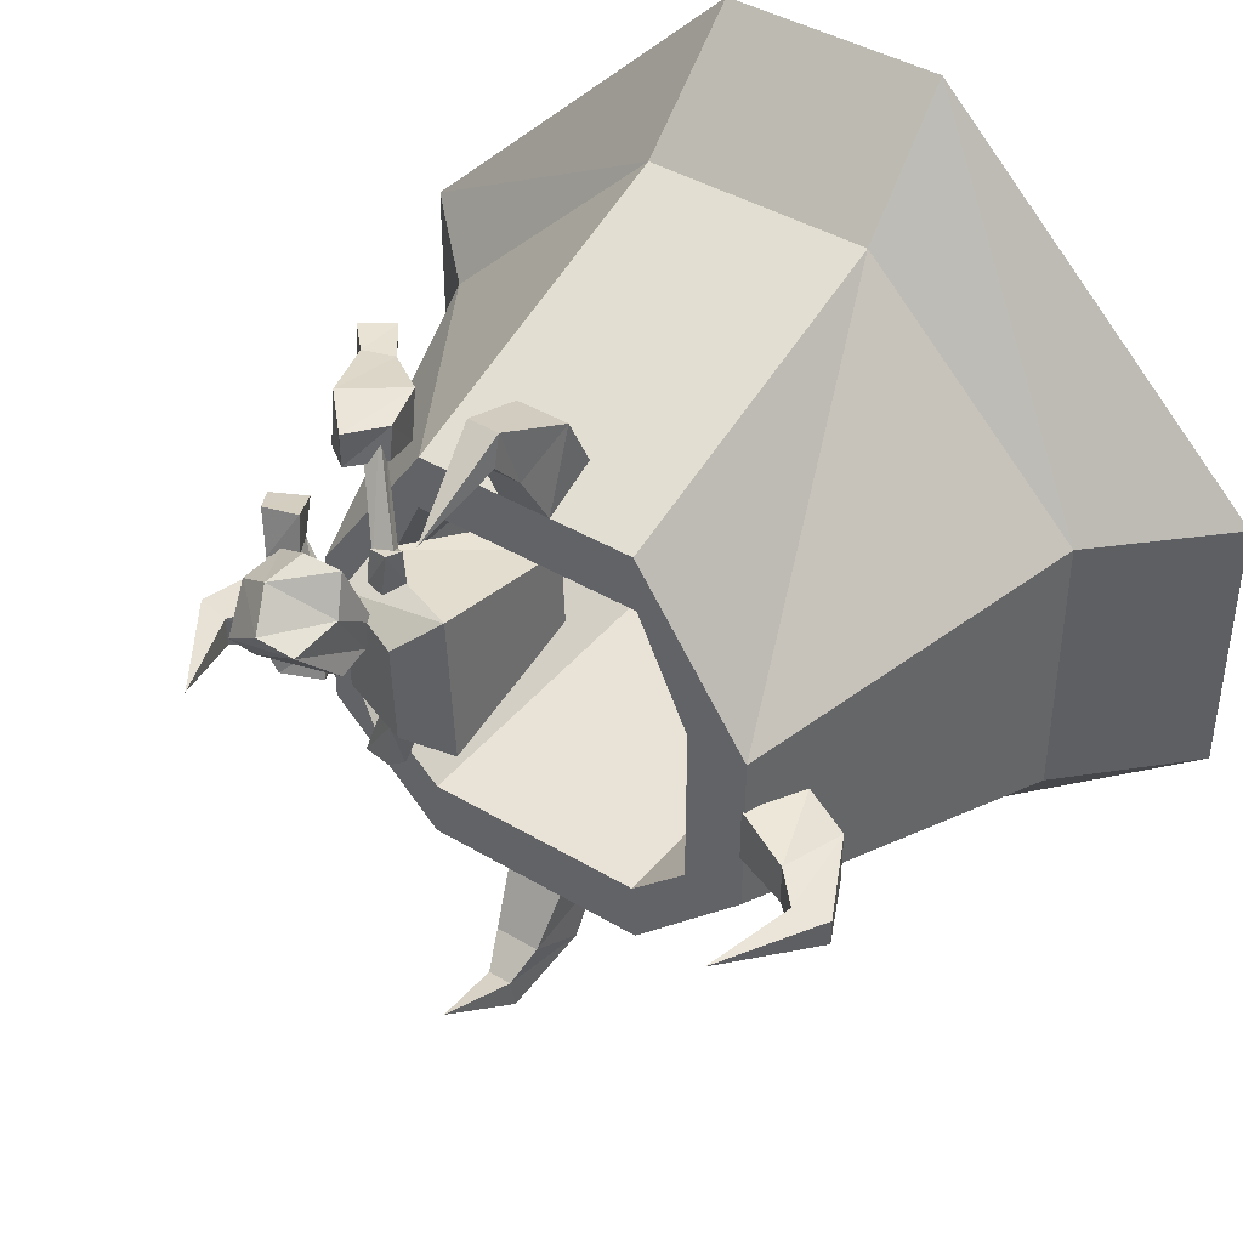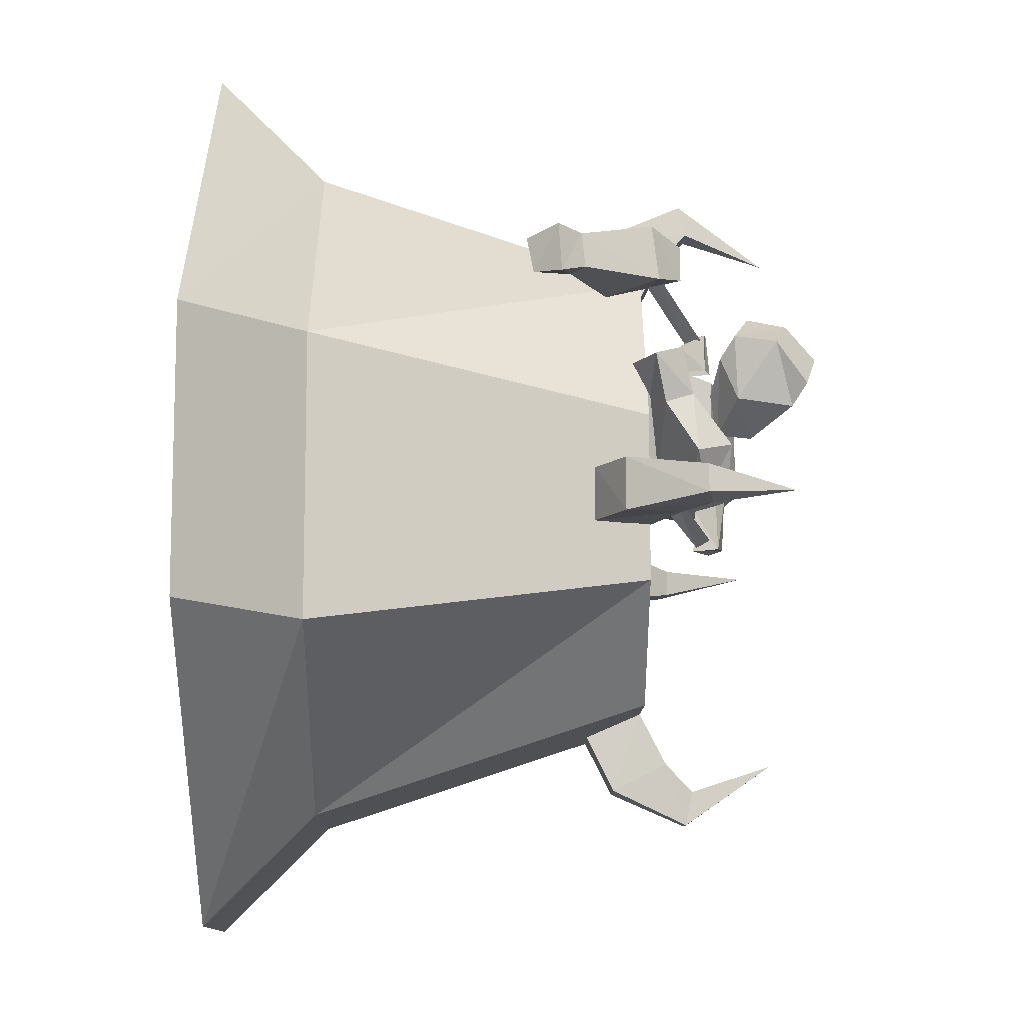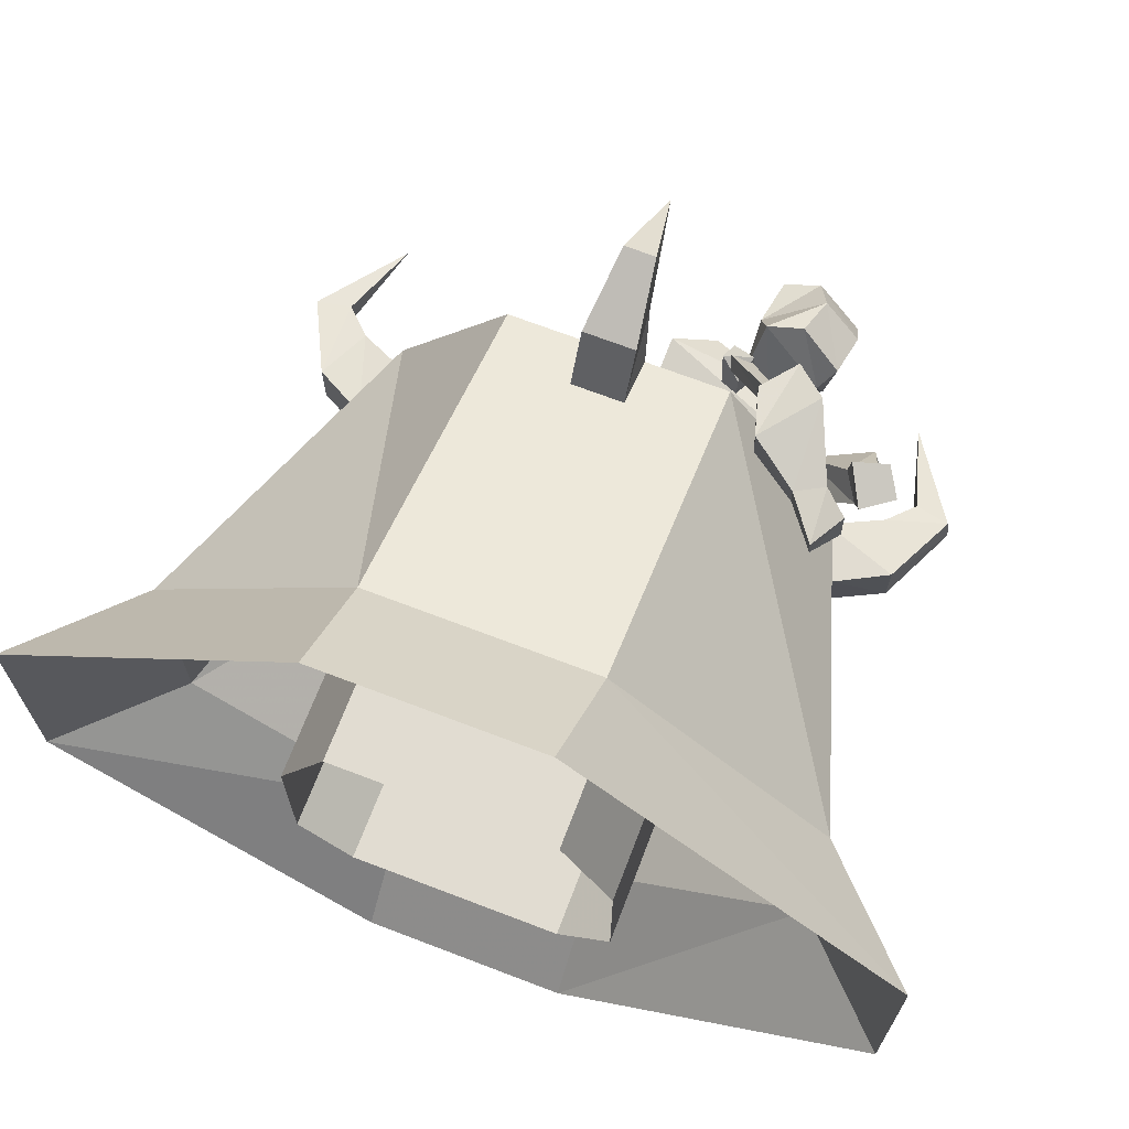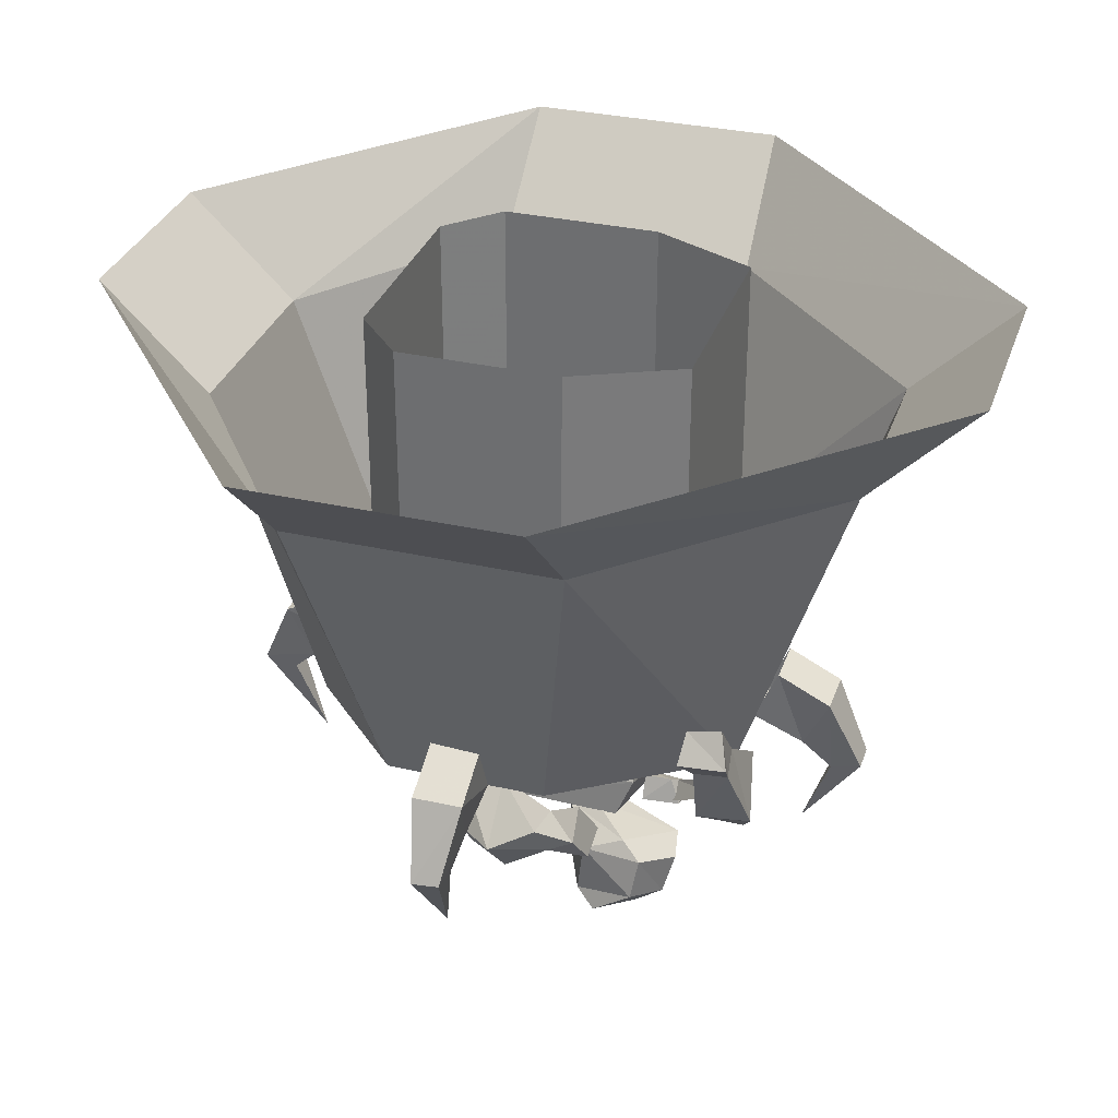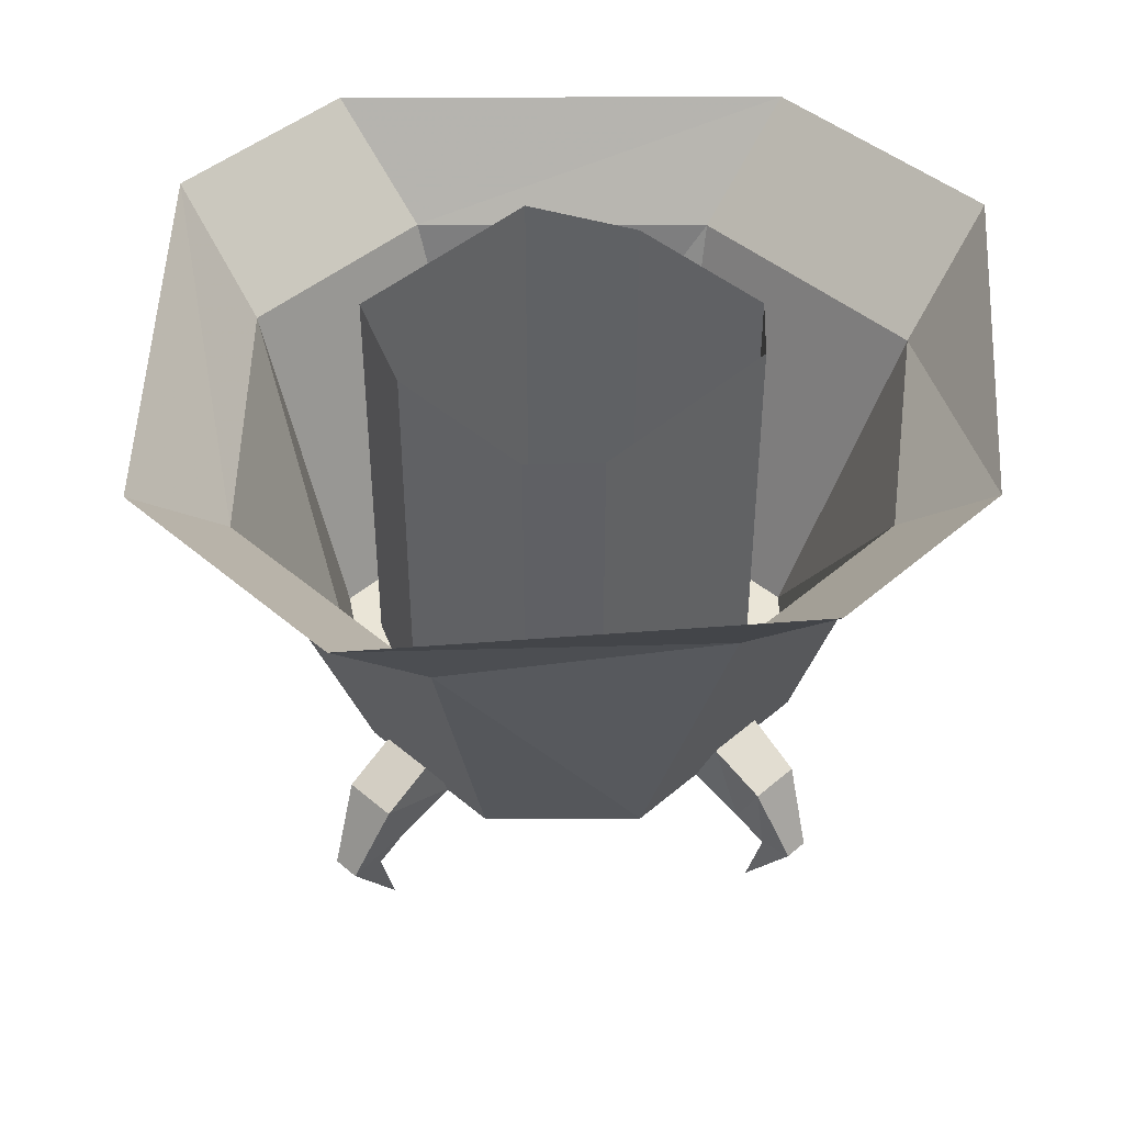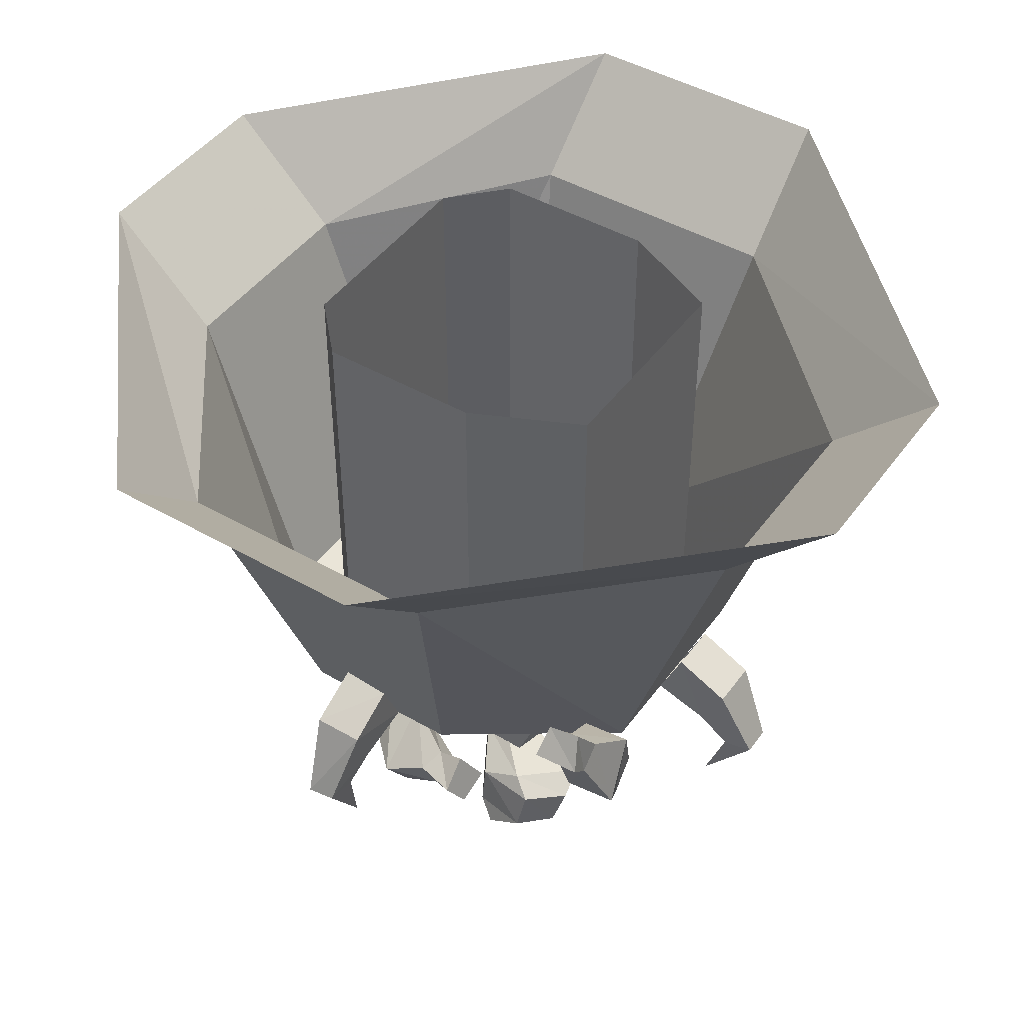
<metadata>
{"format":"obj","ext":"obj","renderer":"f3d","projection":"perspective","resolution":1024,"background":"white","views":[{"elev":41.9,"azim":35.7,"up":"+Z"},{"elev":-10.9,"azim":-90.7,"up":"+Z"},{"elev":69.3,"azim":-159.0,"up":"+Z"},{"elev":32.3,"azim":-72.4,"up":"+Y"},{"elev":44.1,"azim":134.8,"up":"+Y"},{"elev":45.1,"azim":-56.3,"up":"+Y"}]}
</metadata>
<code>
v -59 -130 17
v -59 -130 -31
v -42 -130 -31
v -42 -130 17
v 37 -130 65
v -26 -130 65
v -27 -130 49
v 38 -130 49
v 53 -130 17
v 53 -130 -31
v 70 -130 -31
v 70 -130 17
v 37 -130 -46
v -26 -130 -46
v -27 -130 -63
v 38 -130 -63
v 102 -34 33
v 134 -2 33
v 37 -2 129
v 38 -34 97
v -26 -2 129
v -27 -34 97
v -122 -2 33
v -90 -34 33
v -90 -34 -47
v -122 -2 -46
v -26 -2 -127
v -26 -34 -95
v 37 -2 -127
v 37 -34 -95
v 134 -2 -46
v 102 -34 -47
v 94 -146 -11
v 104 -144 -11
v 86 -170 -7
v 104 -144 -3
v 94 -146 -3
v 86 -138 -13
v 93 -122 -15
v 69 -130 -15
v 78 -114 -15
v 78 -114 1
v 69 -130 1
v 86 -138 -1
v 93 -122 1
v 10 -146 89
v 10 -144 98
v 6 -170 80
v 1 -144 98
v 1 -146 89
v 11 -138 80
v 13 -122 88
v 13 -130 65
v 13 -114 72
v -2 -114 72
v -2 -130 65
v 0 -138 80
v -2 -122 88
v 2 -146 -86
v 2 -144 -96
v 6 -170 -78
v 9 -144 -96
v 9 -146 -86
v -1 -138 -78
v -2 -122 -86
v -3 -130 -63
v -3 -114 -70
v 14 -114 -70
v 14 -130 -63
v 12 -138 -78
v 13 -122 -86
v -81 -146 -4
v -91 -144 -4
v -74 -170 -8
v -92 -144 -12
v -81 -146 -13
v -74 -138 -2
v -81 -122 0
v -59 -130 0
v -66 -114 0
v -65 -114 -15
v -58 -130 -15
v -73 -138 -14
v -81 -122 -15
v 38 -2 49
v 53 -2 17
v -27 -2 49
v -42 -2 17
v -42 -2 -31
v -26 -2 -46
v 37 -2 -46
v 53 -2 -31
v -35 -138 37
v -3 -151 39
v -2 -106 31
v -19 -110 33
v -1 -151 -4
v -33 -138 -7
v -17 -110 -2
v -1 -106 8
v -36 -150 32
v -14 -159 30
v -13 -159 2
v -35 -150 1
v -66 -105 58
v -60 -97 59
v -51 -108 61
v -59 -112 61
v -59 -111 71
v -51 -107 70
v -60 -95 69
v -66 -104 72
v -50 -132 76
v -37 -117 73
v -37 -119 58
v -50 -134 60
v -41 -141 72
v -33 -131 72
v -33 -132 62
v -41 -141 62
v -21 -150 50
v -27 -149 49
v -28 -149 38
v -22 -151 38
v -20 -144 38
v -25 -142 38
v -25 -142 46
v -19 -146 50
v -21 -147 50
v -22 -144 47
v -38 -128 66
v -37 -131 70
v -26 -149 46
v -42 -132 67
v -46 -157 25
v -32 -152 17
v -32 -162 16
v -45 -173 23
v -26 -179 36
v -24 -165 21
v -25 -155 22
v -24 -165 39
v -45 -152 37
v -33 -149 25
v -24 -152 29
v -27 -159 49
v -51 -168 41
v -49 -177 29
v -36 -181 39
v -40 -172 48
v -49 -156 43
v -37 -161 51
v -19 -150 -17
v -26 -145 -17
v -21 -146 -4
v -14 -148 -3
v -19 -155 -1
v -25 -152 -3
v -30 -152 -17
v -21 -154 -16
v -26 -146 -16
v -27 -150 -14
v -51 -136 -2
v -50 -132 -5
v -24 -147 -11
v -48 -133 1
v -61 -136 34
v -71 -139 34
v -68 -142 21
v -60 -138 23
v -65 -130 21
v -71 -134 18
v -76 -131 31
v -67 -125 30
v -51 -133 2
v -72 -143 4
v -65 -153 7
v -47 -145 5
v -51 -139 -9
v -61 -146 -7
v -58 -152 -6
v -46 -148 -5
f 1 2 3 4
f 5 6 7 8
f 9 10 11 12
f 12 5 8 9
f 13 14 15 16
f 2 15 14 3
f 16 11 10 13
f 4 7 6 1
f 17 18 19 20
f 20 19 21 22
f 22 21 23 24
f 25 26 27 28
f 28 27 29 30
f 30 29 31 32
f 12 17 20 5
f 16 30 32 11
f 5 20 22 6
f 15 28 30 16
f 2 25 28 15
f 6 22 24 1
f 32 31 18 17
f 24 23 26 25
f 11 32 17 12
f 1 24 25 2
f 33 34 35
f 36 37 35
f 38 39 34 33
f 40 41 39 38
f 42 43 44 45
f 45 44 37 36
f 41 42 45 39
f 43 40 38 44
f 39 45 36 34
f 44 38 33 37
f 37 33 35
f 34 36 35
f 46 47 48
f 49 50 48
f 51 52 47 46
f 53 54 52 51
f 55 56 57 58
f 58 57 50 49
f 54 55 58 52
f 56 53 51 57
f 52 58 49 47
f 57 51 46 50
f 50 46 48
f 47 49 48
f 59 60 61
f 62 63 61
f 64 65 60 59
f 66 67 65 64
f 68 69 70 71
f 71 70 63 62
f 67 68 71 65
f 69 66 64 70
f 65 71 62 60
f 70 64 59 63
f 63 59 61
f 60 62 61
f 72 73 74
f 75 76 74
f 77 78 73 72
f 79 80 78 77
f 81 82 83 84
f 84 83 76 75
f 80 81 84 78
f 82 79 77 83
f 78 84 75 73
f 83 77 72 76
f 76 72 74
f 73 75 74
f 9 8 85 86
f 8 7 87 85
f 7 4 88 87
f 4 3 89 88
f 3 14 90 89
f 14 13 91 90
f 13 10 92 91
f 10 9 86 92
f 93 94 95 96
f 97 98 99 100
f 101 102 94 93
f 103 104 98 97
f 104 103 102 101
f 94 97 100 95
f 98 93 96 99
f 102 103 97 94
f 104 101 93 98
f 105 106 107 108
f 109 110 111 112
f 107 106 111 110
f 105 108 109 112
f 106 105 112 111
f 113 114 110 109
f 115 116 108 107
f 117 118 114 113
f 119 120 116 115
f 120 119 118 117
f 114 115 107 110
f 116 113 109 108
f 118 119 115 114
f 120 117 113 116
f 121 122 123 124
f 125 126 127 128
f 123 122 127 126
f 121 124 125 128
f 122 121 128 127
f 129 130 131 132
f 130 133 134 131
f 133 129 132 134
f 135 136 137 138
f 139 140 141 142
f 143 144 136 135
f 142 141 145 146
f 147 148 149 150
f 151 147 150 152
f 151 143 135 147
f 147 135 138 148
f 149 139 142 150
f 150 142 146 152
f 148 138 139 149
f 135 147 150 142
f 143 151 152 146
f 144 143 146 145
f 138 137 140 139
f 136 135 142 141
f 153 154 155 156
f 157 158 159 160
f 155 154 159 158
f 153 156 157 160
f 154 153 160 159
f 161 162 163 164
f 162 165 166 163
f 165 161 164 166
f 167 168 169 170
f 171 172 173 174
f 169 168 173 172
f 167 170 171 174
f 168 167 174 173
f 175 176 172 171
f 177 178 170 169
f 179 180 176 175
f 181 182 178 177
f 182 181 180 179
f 176 177 169 172
f 178 175 171 170
f 180 181 177 176
f 182 179 175 178

</code>
